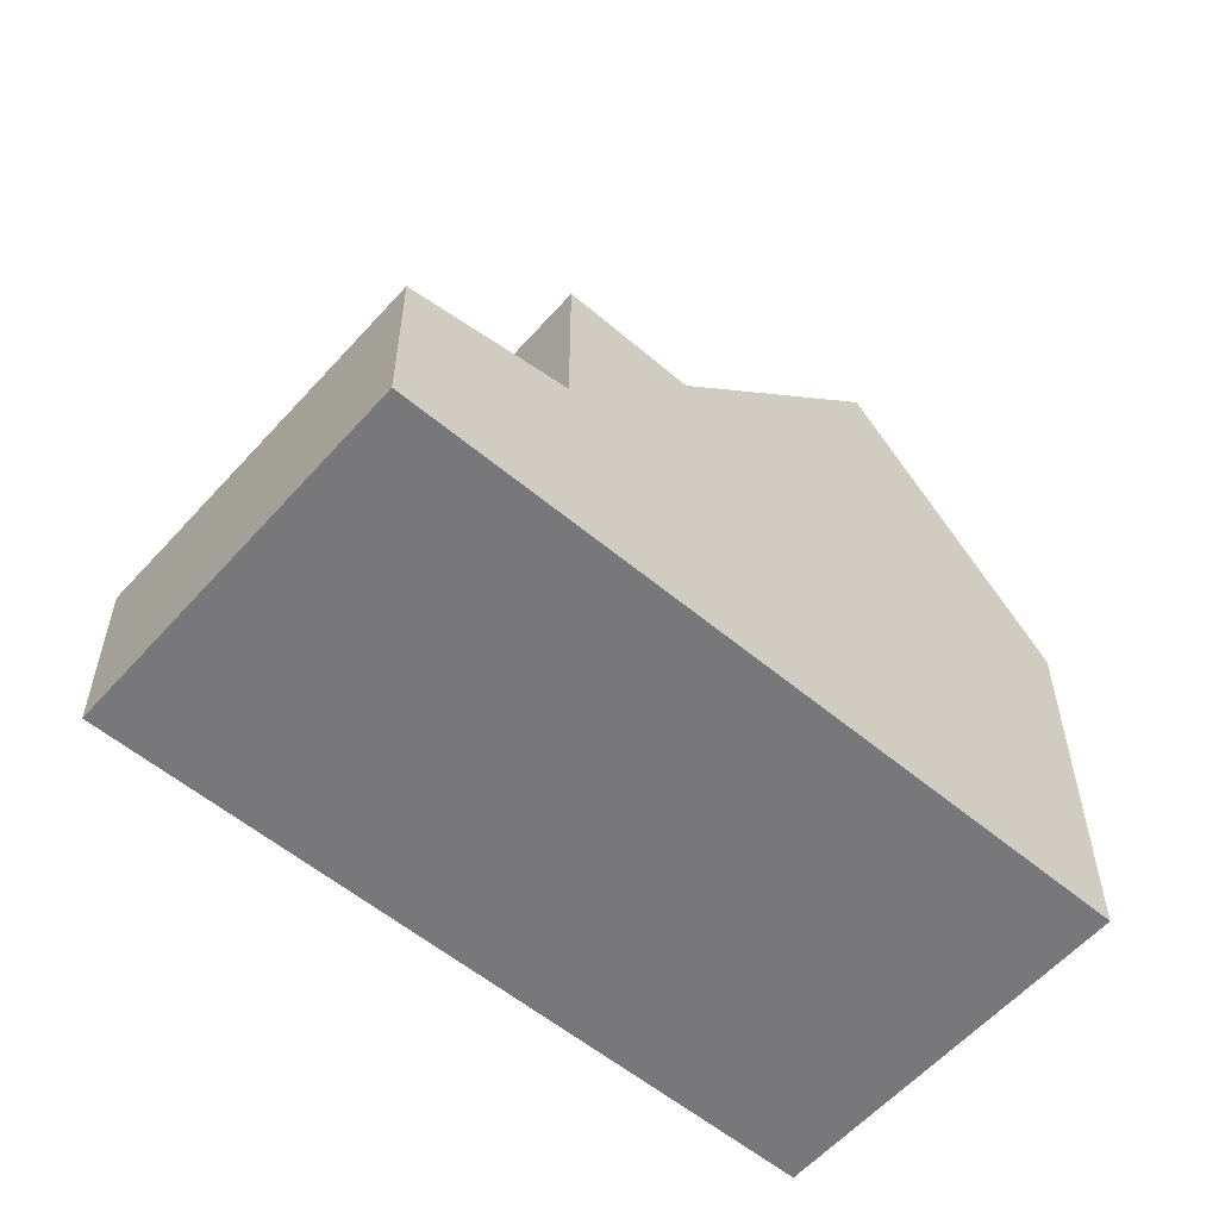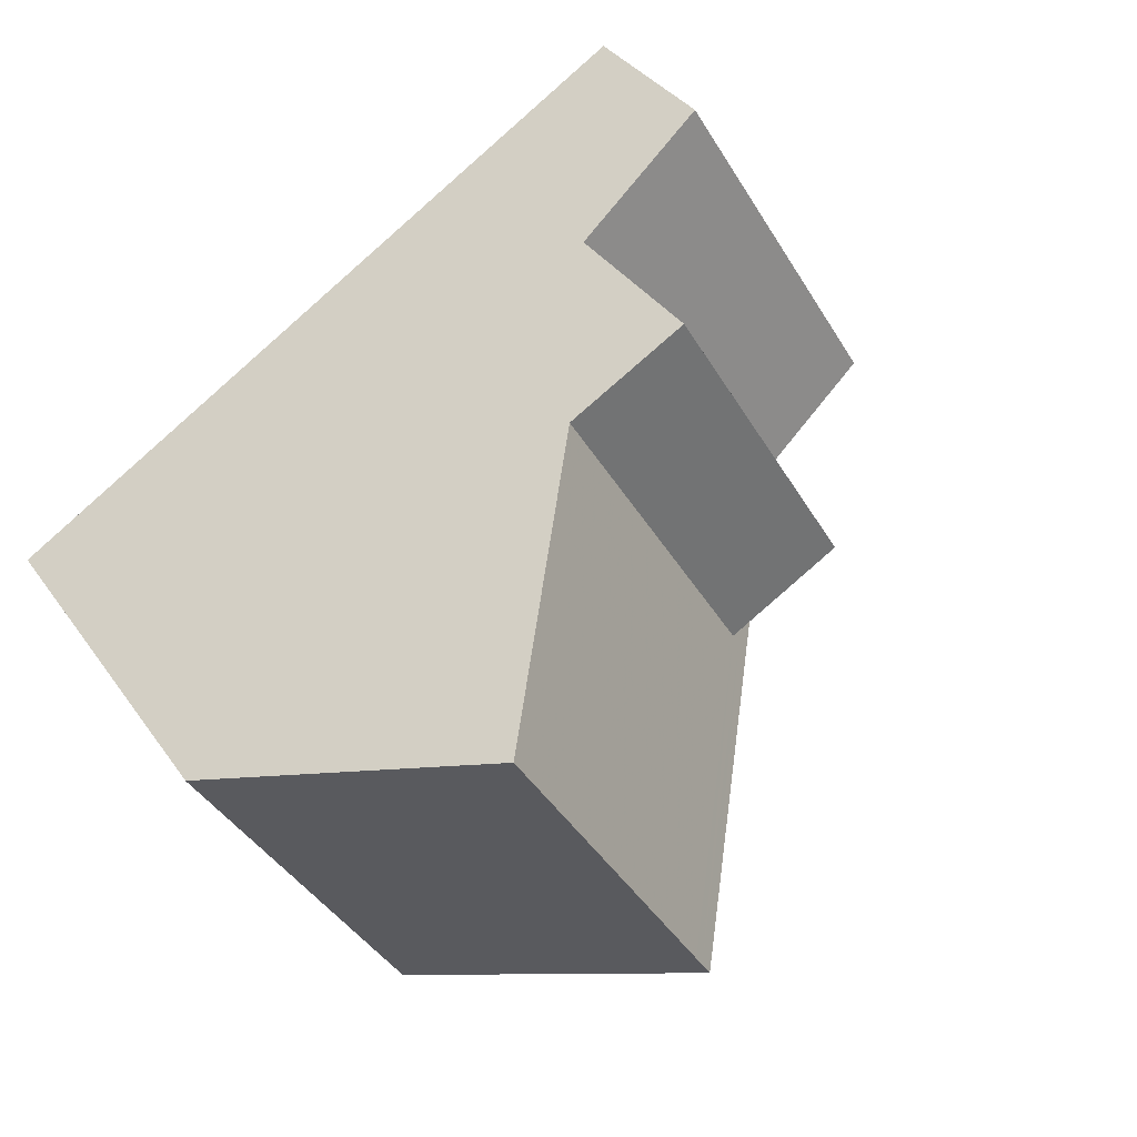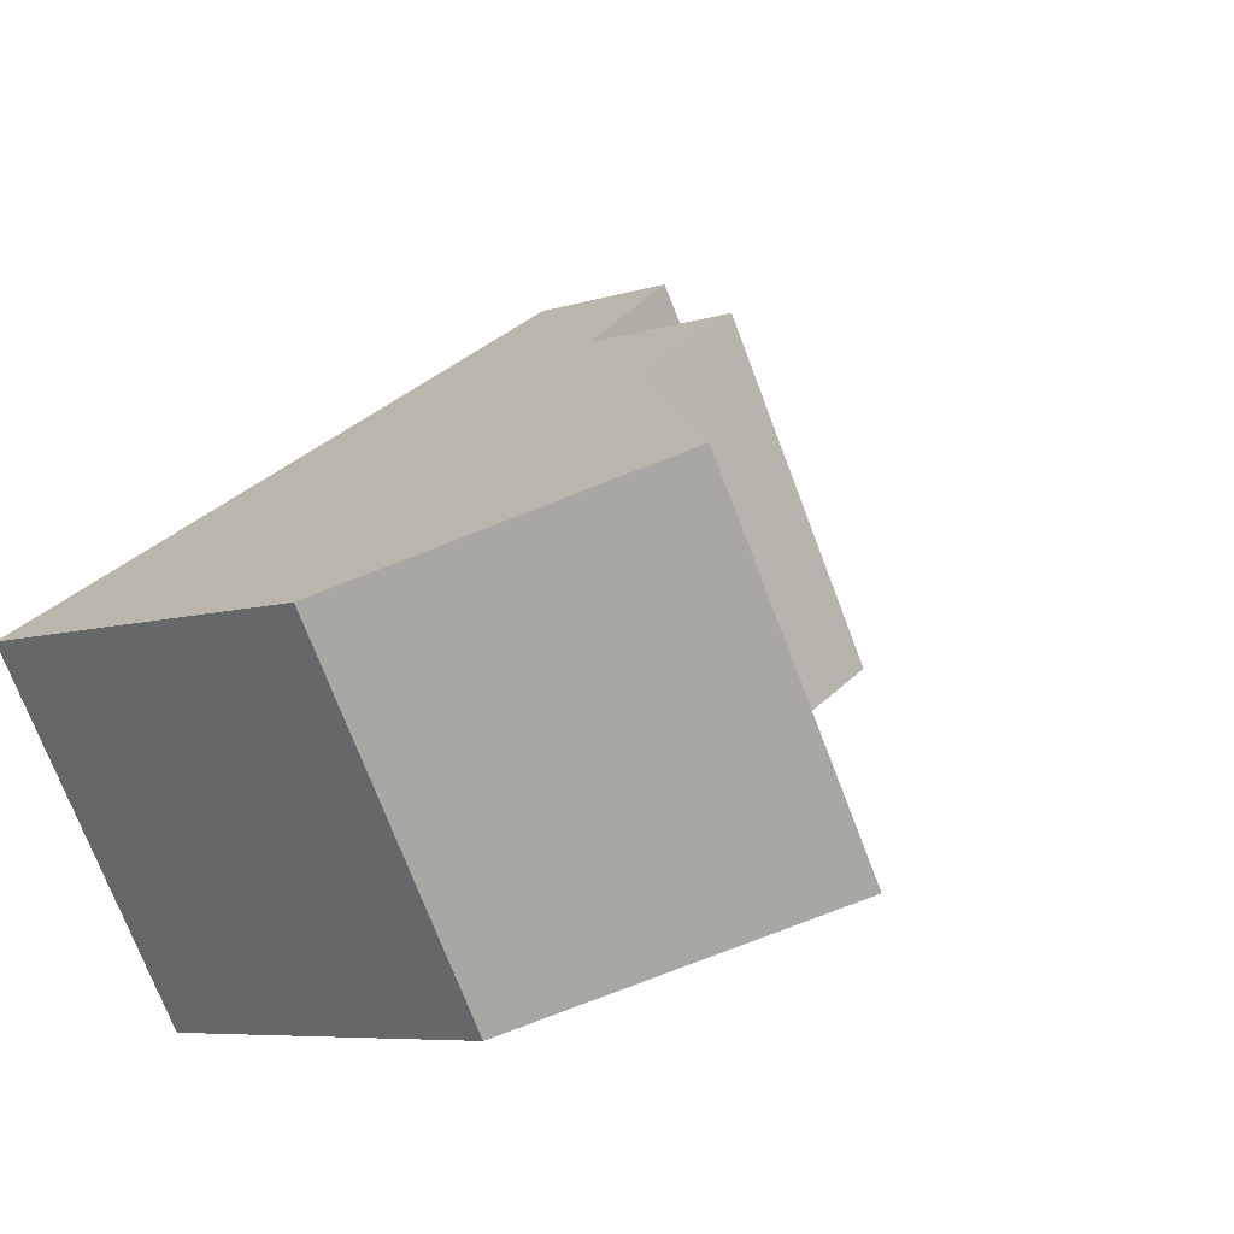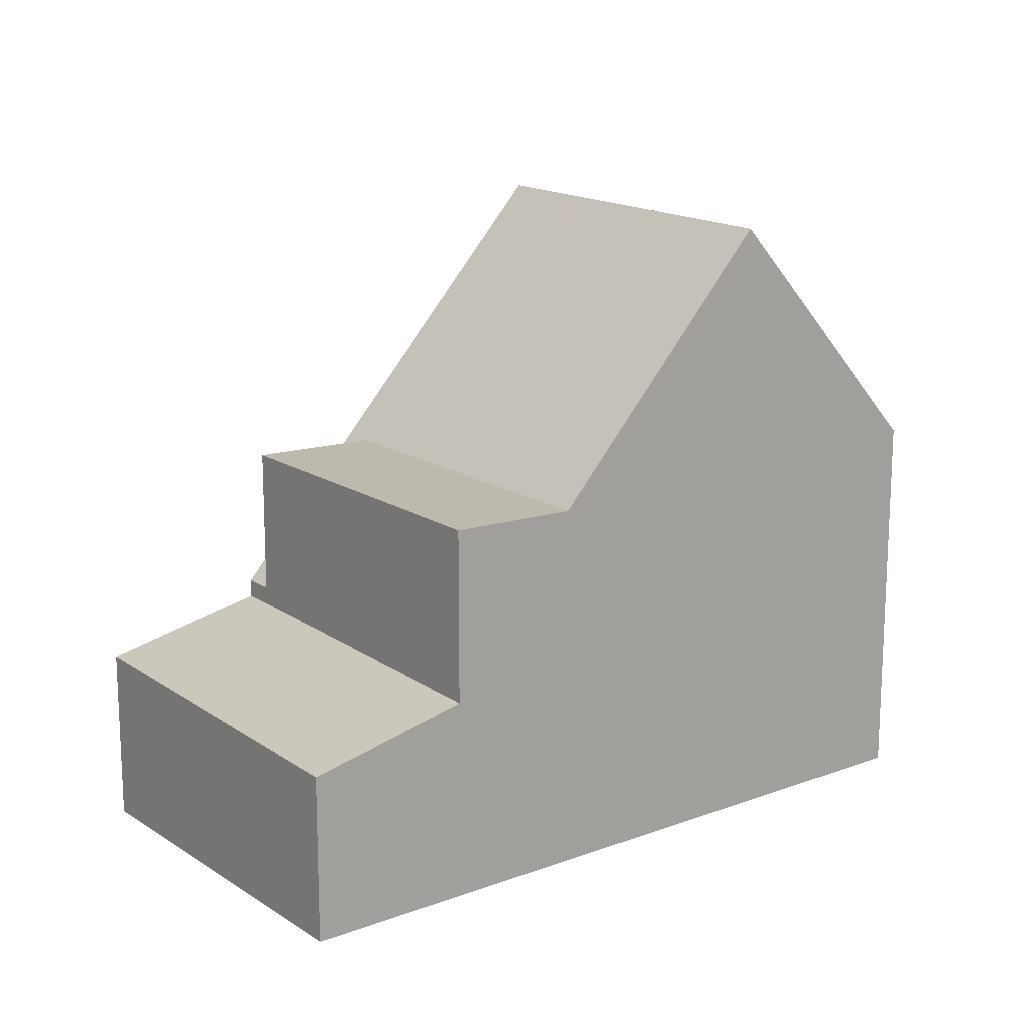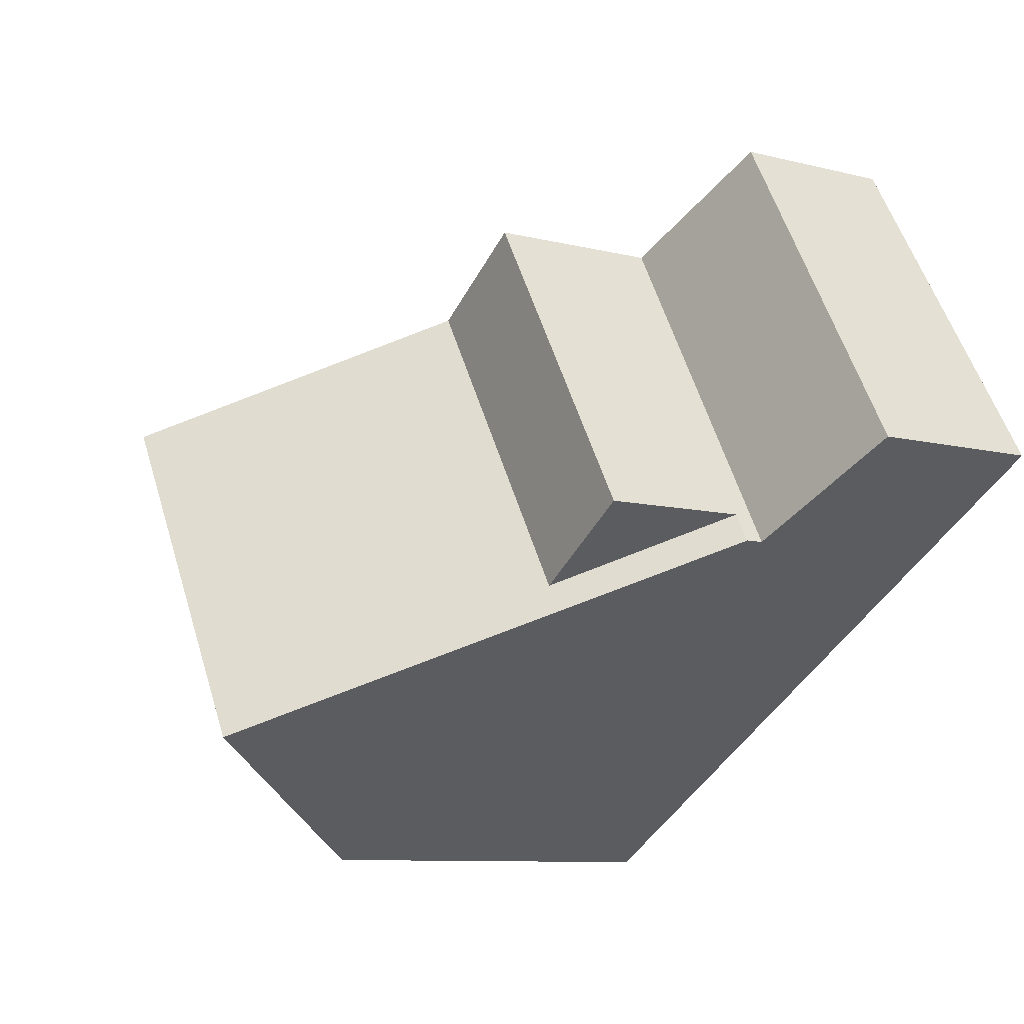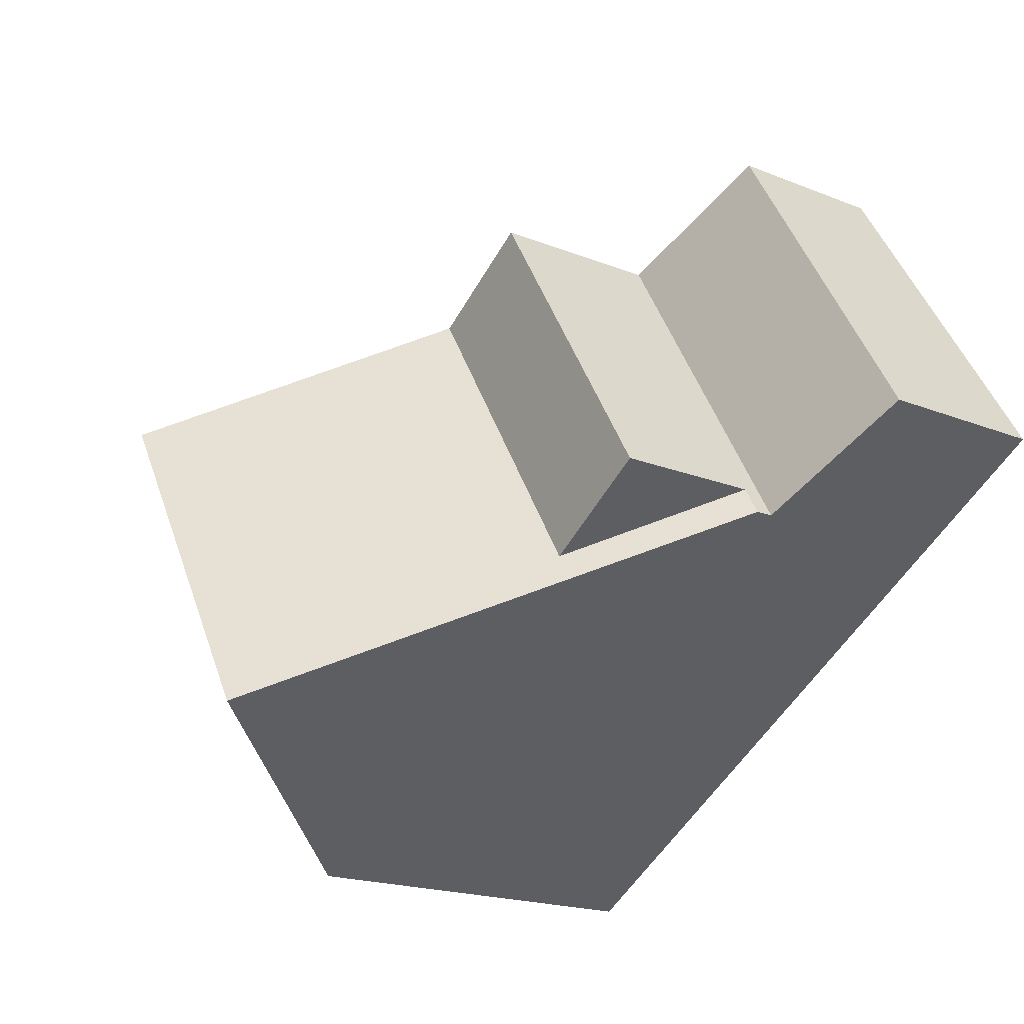
<metadata>
{"format":"obj","ext":"obj","renderer":"f3d","projection":"perspective","resolution":1024,"background":"white","views":[{"elev":-57.5,"azim":170.2,"up":"+Z"},{"elev":35.2,"azim":-30.1,"up":"+Y"},{"elev":-6.9,"azim":-46.6,"up":"+Y"},{"elev":16.2,"azim":173.8,"up":"+Z"},{"elev":-9.1,"azim":56.0,"up":"+Y"},{"elev":-18.7,"azim":52.4,"up":"+Y"}]}
</metadata>
<code>
v -1122 -2102 5.446
v -1124 -2097 5.446
v -1115 -2091 2.38
v -1113 -2096 2.499
v -1122 -2095 8.899
v -1119 -2100 8.905
v -1119 -2100 8.905
v -1119 -2100 8.905
v -1122 -2095 8.899
v -1117 -2092 2.787
v -1114 -2097 2.935
v -1119 -2094 5.289
v -1115 -2097 3.247
v -1117 -2093 3.235
v -1117 -2093 2.874
v -1115 -2097 2.995
v -1116 -2098 5.28
v -1116 -2098 5.28
v -1117 -2093 5.349
v -1116 -2098 5.279
v -1119 -2094 5.289
v -1117 -2092 2.788
v -1117 -2093 2.875
v -1117 -2093 3.235
v -1115 -2091 2.381
v -1119 -2094 5.289
v -1117 -2093 5.349
v -1119 -2094 5.289
v -1121 -2095 7.846
v -1122 -2101 5.446
v -1119 -2100 8.905
v -1116 -2098 5.279
v -1114 -2097 2.928
v -1115 -2097 3.247
v -1115 -2097 2.99
v -1113 -2096 2.492
v -1122 -2102 5.526
v -1122 -2101 5.526
v -1124 -2097 5.526
v -1115 -2091 2.381
v -1115 -2091 2.38
v -1113 -2096 2.502
v -1113 -2096 2.496
v -1117 -2093 2.875
v -1117 -2093 2.874
v -1115 -2097 3.247
v -1115 -2097 3.246
v -1115 -2097 2.995
v -1115 -2097 2.99
v -1115 -2097 3.247
v -1117 -2093 5.349
v -1117 -2093 5.349
v -1115 -2097 5.339
v -1122 -2102 5.59
v -1122 -2101 5.59
v -1124 -2097 5.59
v -1115 -2097 3.246
v -1116 -2098 5.28
v -1119 -2100 8.905
v -1122 -2101 5.59
v -1119 -2100 8.905
v -1115 -2097 2.985
v -1115 -2097 2.923
v -1115 -2097 3.246
v -1115 -2097 2.985
v -1113 -2096 2.492
v -1113 -2096 2.488
v -1115 -2097 5.339
v -1122 -2101 5.446
v -1122 -2101 5.526
v -1115 -2097 5.339
v -1122 -2101 5.446
v -1122 -2102 5.446
v -1122 -2102 0
v -1122 -2101 0
v -1124 -2097 5.526
v -1124 -2097 5.446
v -1124 -2097 0
v -1124 -2097 0
v -1115 -2091 2.381
v -1115 -2091 2.38
v -1115 -2091 0
v -1115 -2091 0
v -1113 -2096 2.502
v -1113 -2096 2.499
v -1113 -2096 0
v -1113 -2096 -4.441e-16
v -1122 -2102 5.59
v -1119 -2100 8.905
v -1119 -2100 0
v -1122 -2102 8.882e-16
v -1121 -2095 7.846
v -1122 -2095 8.899
v -1122 -2095 0
v -1121 -2095 0
v -1115 -2091 2.38
v -1117 -2092 2.787
v -1117 -2092 0
v -1115 -2091 -4.441e-16
v -1115 -2097 2.995
v -1114 -2097 2.935
v -1114 -2097 4.441e-16
v -1115 -2097 -4.441e-16
v -1117 -2093 5.349
v -1119 -2094 5.289
v -1119 -2094 0
v -1117 -2093 0
v -1119 -2100 8.905
v -1116 -2098 5.279
v -1116 -2098 0
v -1119 -2100 0
v -1113 -2096 2.488
v -1115 -2091 2.381
v -1115 -2091 0
v -1113 -2096 4.441e-16
v -1119 -2094 5.289
v -1121 -2095 7.846
v -1121 -2095 0
v -1119 -2094 0
v -1122 -2101 5.446
v -1122 -2101 5.446
v -1122 -2101 0
v -1122 -2101 -8.882e-16
v -1113 -2096 2.499
v -1113 -2096 2.492
v -1113 -2096 0
v -1113 -2096 0
v -1122 -2102 5.446
v -1122 -2102 5.526
v -1122 -2102 0
v -1122 -2102 0
v -1124 -2097 5.59
v -1124 -2097 5.526
v -1124 -2097 0
v -1124 -2097 0
v -1115 -2091 2.38
v -1115 -2091 2.38
v -1115 -2091 -4.441e-16
v -1115 -2091 0
v -1114 -2097 2.935
v -1113 -2096 2.502
v -1113 -2096 -4.441e-16
v -1114 -2097 4.441e-16
v -1117 -2092 2.787
v -1117 -2093 2.874
v -1117 -2093 0
v -1117 -2092 0
v -1116 -2098 5.279
v -1115 -2097 3.247
v -1115 -2097 0
v -1116 -2098 0
v -1122 -2102 5.526
v -1122 -2102 5.59
v -1122 -2102 8.882e-16
v -1122 -2102 0
v -1122 -2095 8.899
v -1124 -2097 5.59
v -1124 -2097 0
v -1122 -2095 0
v -1113 -2096 2.492
v -1113 -2096 2.488
v -1113 -2096 4.441e-16
v -1113 -2096 0
v -1124 -2097 5.446
v -1122 -2101 5.446
v -1122 -2101 -8.882e-16
v -1124 -2097 0
v -1122 -2102 0
v -1124 -2097 0
v -1115 -2091 0
v -1113 -2096 0
f 55 7 6 54
f 45 10 22 44
f 24 14 15 23
f 41 3 25 40
f 27 19 14 24
f 59 9 29 28 58
f 49 33 11 48
f 35 16 13 34
f 43 36 4 42
f 29 21 28
f 61 7 55 60
f 50 20 32 46
f 32 20 8 31
f 63 33 49 62
f 65 35 34 64
f 67 36 43 66
f 37 1 30 38
f 70 38 30 69
f 40 22 10 41
f 42 11 33 43
f 66 43 33 63
f 51 26 12 52
f 47 18 53
f 54 37 38 55
f 60 55 38 70
f 57 46 32 58
f 58 32 31 59
f 60 56 5 61
f 62 44 22 63
f 64 24 23 65
f 66 40 25 67
f 68 27 24 64
f 69 2 39 70
f 63 22 40 66
f 17 26 51 71
f 70 39 56 60
f 73 74 75 72
f 77 78 79 76
f 81 82 83 80
f 85 86 87 84
f 89 90 91 88
f 93 94 95 92
f 97 98 99 96
f 101 102 103 100
f 105 106 107 104
f 109 110 111 108
f 113 114 115 112
f 117 118 119 116
f 121 122 123 120
f 125 126 127 124
f 129 130 131 128
f 133 134 135 132
f 137 138 139 136
f 141 142 143 140
f 145 146 147 144
f 149 150 151 148
f 153 154 155 152
f 157 158 159 156
f 161 162 163 160
f 165 166 167 164
f 169 170 171 168

</code>
